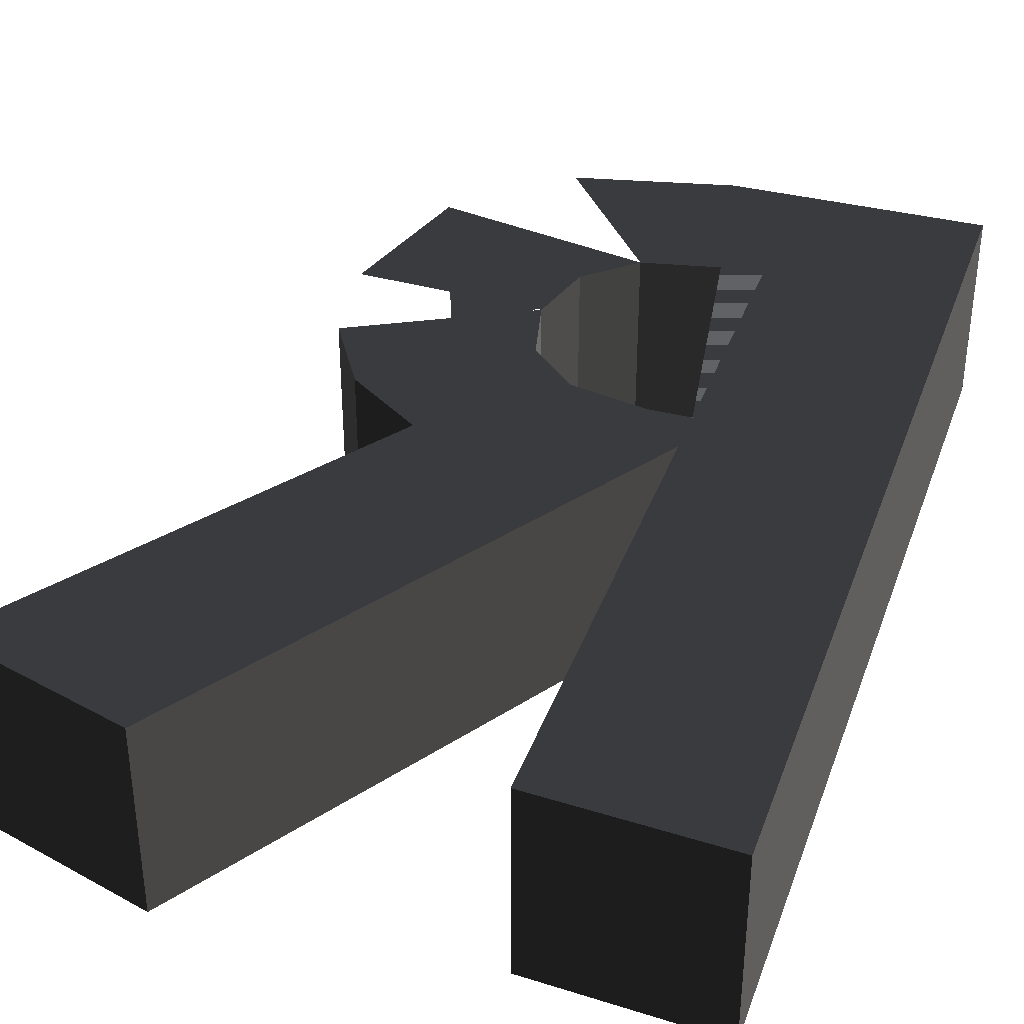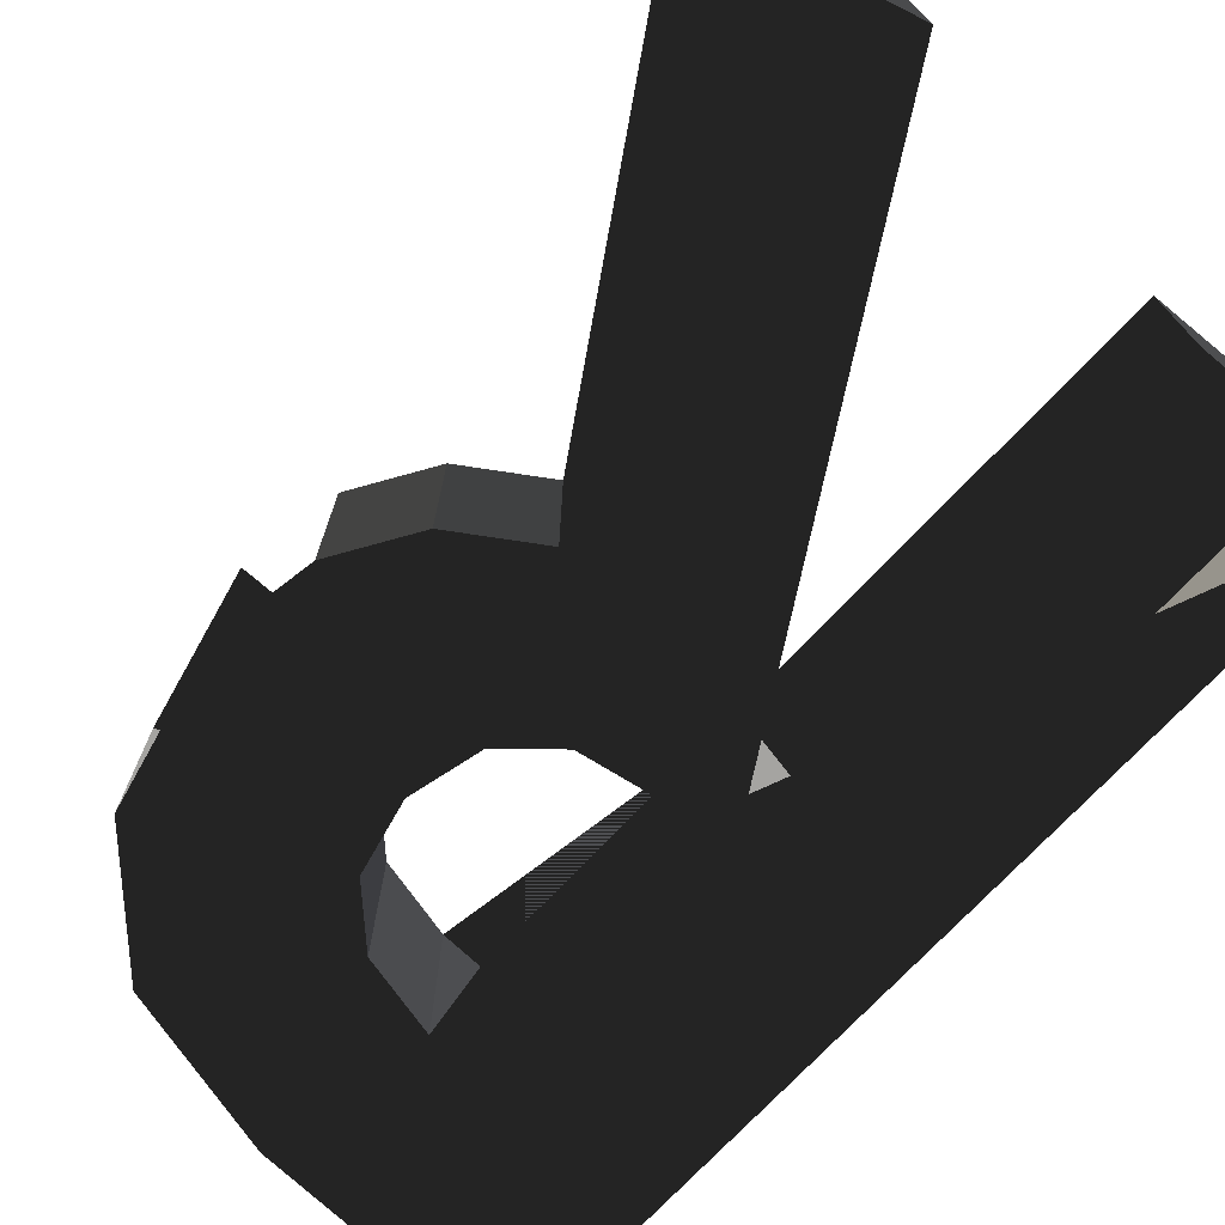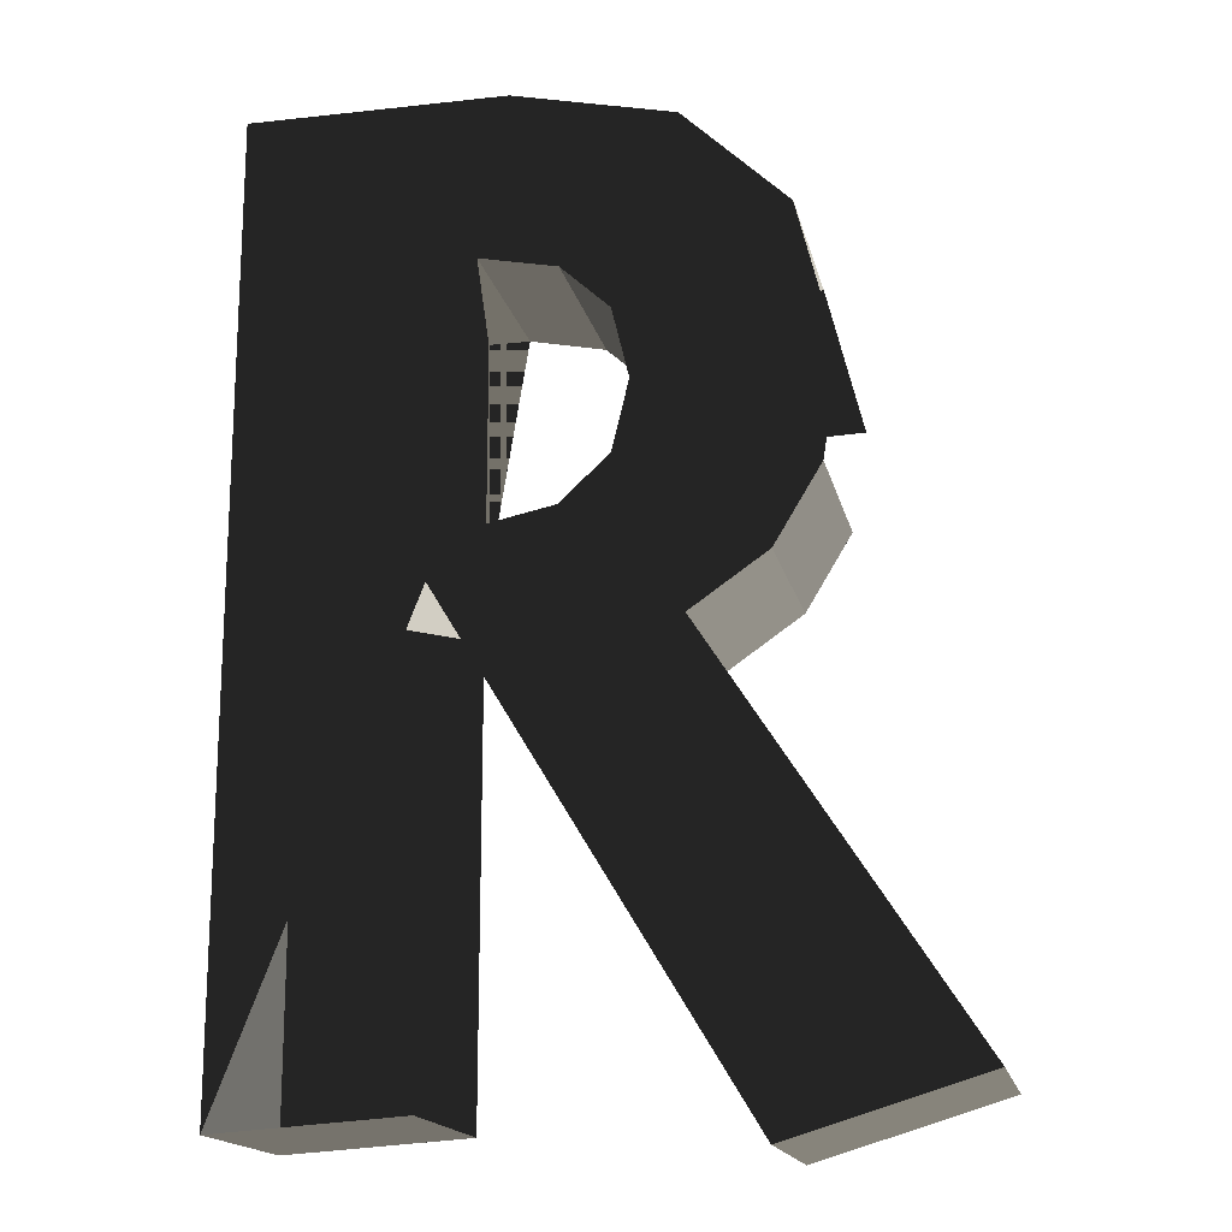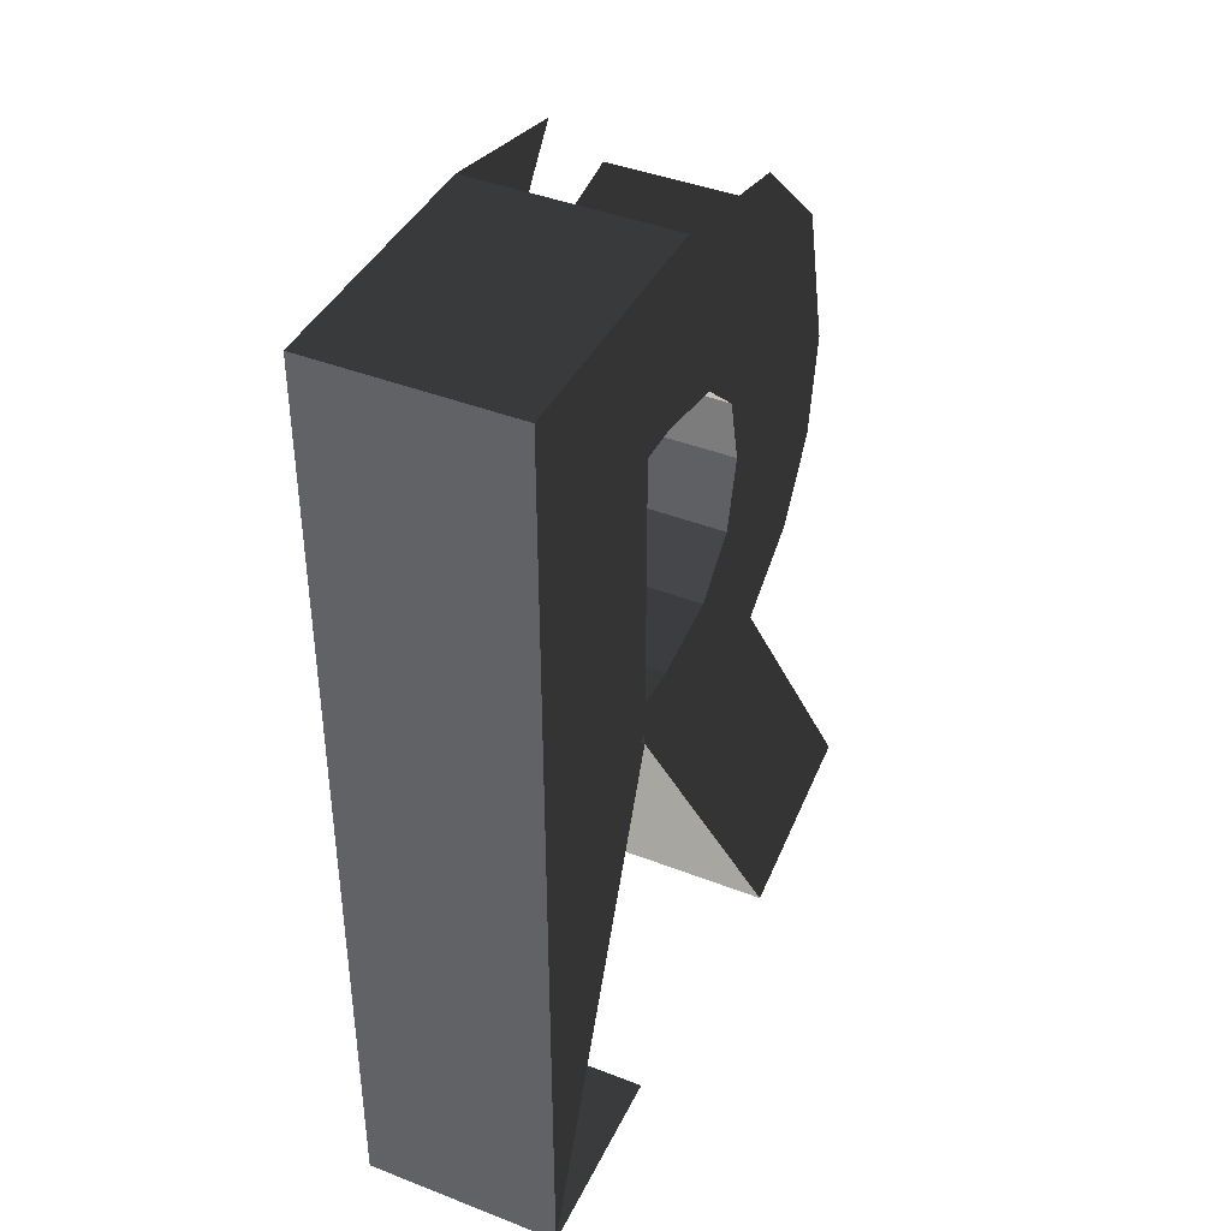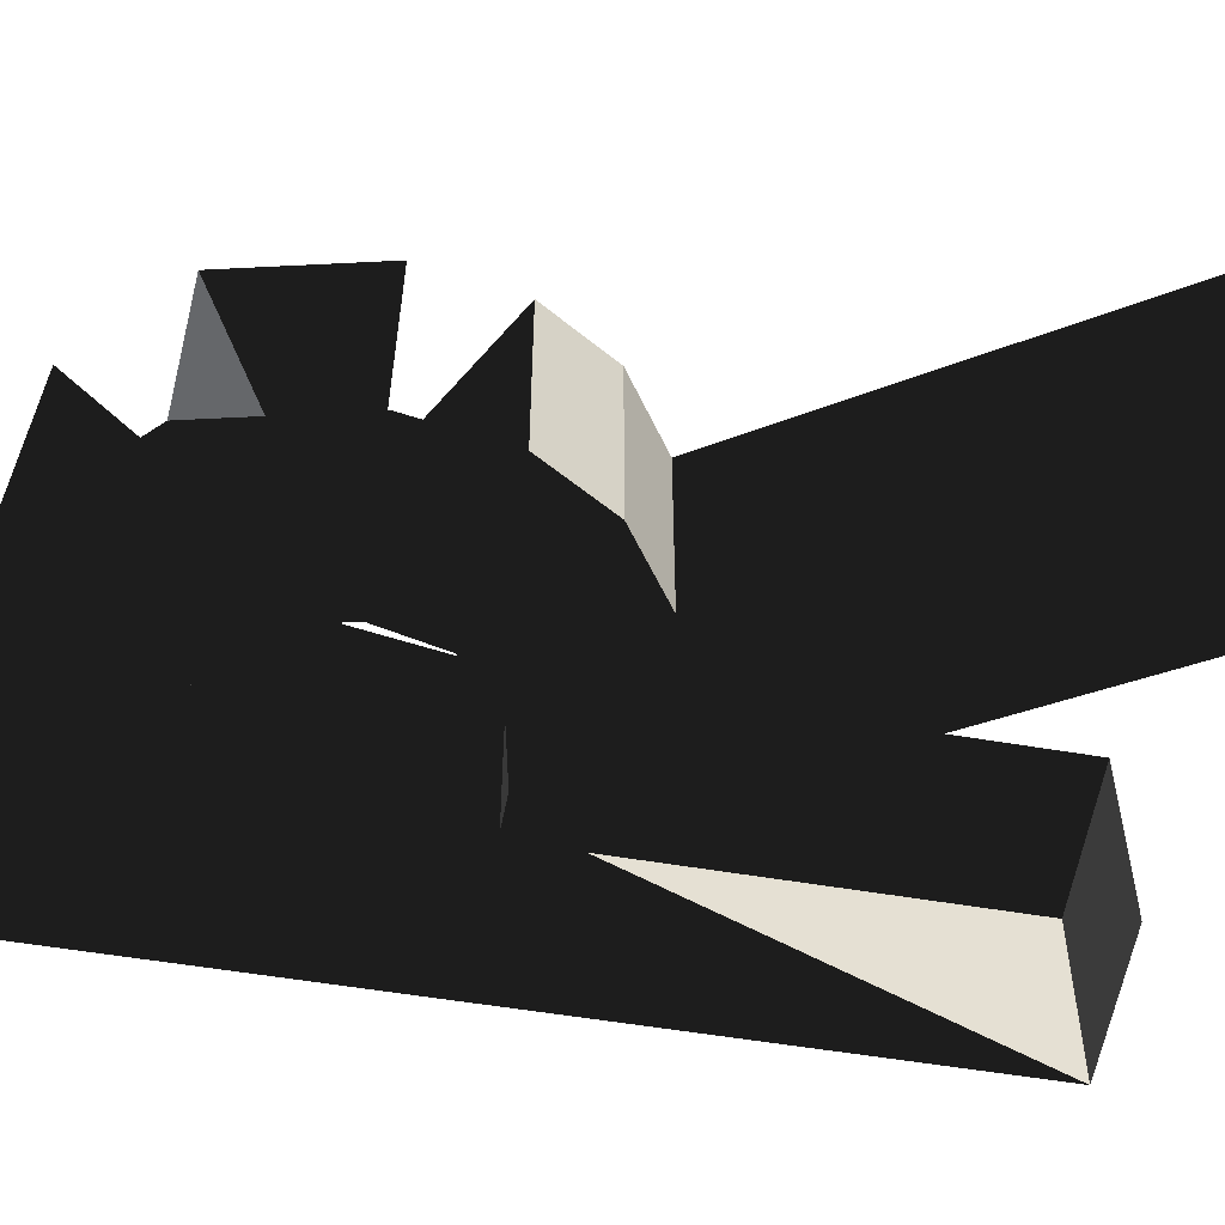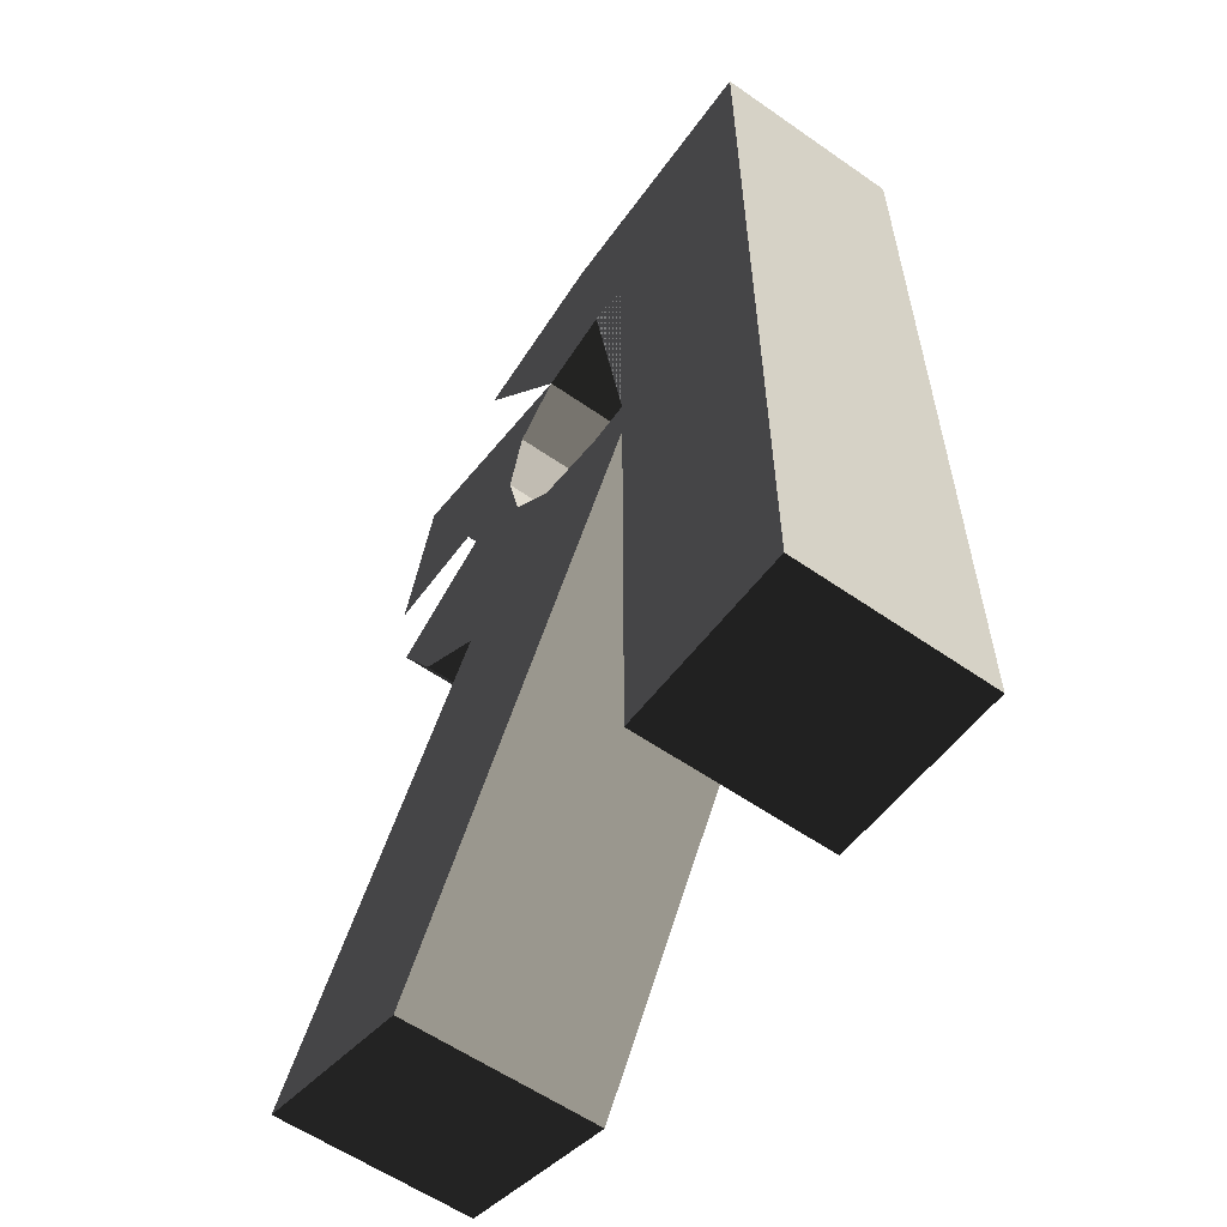
<metadata>
{"format":"obj","ext":"obj","renderer":"f3d","projection":"perspective","resolution":1024,"background":"white","views":[{"elev":36.5,"azim":18.5,"up":"+Z"},{"elev":-73.3,"azim":-43.2,"up":"+Z"},{"elev":-17.0,"azim":-167.6,"up":"+Y"},{"elev":41.6,"azim":115.3,"up":"+Y"},{"elev":-52.0,"azim":-100.7,"up":"+Z"},{"elev":-58.7,"azim":54.3,"up":"+Y"}]}
</metadata>
<code>
v 0.0279 0.0654 0.0381
v 0.0279 0.0479 0.0381
v 0.0969 0.0466 0.0381
v 0.0969 0.0466 0.0381
v 0.0279 0.1614 0.0381
v 0.0969 0.2214 0.0381
v 0.0969 0.2214 -0.0347
v 0.0969 0.0466 -0.0347
v 0.0969 -0.1281 -0.0347
v 0.0969 -0.1281 0.0381
v 0.0279 -0.1236 0.0381
v 0.0279 0.0479 0.0381
v 0.0969 -0.1281 -0.0347
v 0.0279 -0.1236 -0.0347
v 0.0279 0.0479 -0.0347
v 0.0279 0.0479 0.0381
v 0.0969 -0.1281 -0.0347
v 0.0969 0.0466 -0.0347
v 0.0279 0.0654 -0.0347
v 0.0279 0.0654 -0.0347
v 0.0969 0.2214 -0.0347
v 0.0279 0.1614 -0.0347
v 0.0279 0.1614 0.0381
v 0.0279 0.0654 0.0381
v 0.0124 0.1614 -0.0347
v 0.0124 0.1614 0.0381
v 0.0019 0.2214 0.0381
v 0.0969 0.2214 0.0381
v 0.0019 0.2214 -0.0347
v 0.0969 0.2214 -0.0347
v 0.0124 0.1614 -0.0347
v 0.0279 0.1614 -0.0347
v -0.0571 0.2082 -0.0347
v -0.0161 0.1555 -0.0347
v -0.0161 0.1555 0.0381
v 0.0124 0.1614 0.0381
v -0.0571 0.2082 0.0381
v 0.0019 0.2214 0.0381
v -0.0571 0.2082 -0.0347
v 0.0019 0.2214 -0.0347
v -0.0954 0.1715 0.0381
v -0.0954 0.1715 -0.0347
v -0.0161 0.1555 0.0381
v -0.0339 0.139 0.0381
v -0.0161 0.1555 -0.0347
v -0.0339 0.139 -0.0347
v -0.0571 0.2082 -0.0347
v -0.0954 0.1715 -0.0347
v -0.1091 0.1159 -0.0347
v -0.0401 0.1134 -0.0347
v -0.0401 0.1134 0.0381
v -0.0339 0.139 0.0381
v -0.1091 0.1159 0.0381
v -0.0954 0.1715 0.0381
v -0.1091 0.1159 -0.0347
v -0.0954 0.1715 -0.0347
v -0.1033 0.0795 0.0381
v -0.1033 0.0795 -0.0347
v -0.0401 0.1134 0.0381
v -0.0339 0.0878 0.0381
v -0.0401 0.1134 -0.0347
v -0.0339 0.0878 -0.0347
v -0.1091 0.1159 -0.0347
v -0.1033 0.0795 -0.0347
v -0.0862 0.0513 -0.0347
v -0.0161 0.0713 -0.0347
v -0.1033 0.0795 0.0381
v -0.0862 0.0513 0.0381
v -0.0339 0.0878 0.0381
v -0.0161 0.0713 0.0381
v -0.0339 0.0878 -0.0347
v -0.0161 0.0713 -0.0347
v 0.0124 0.0654 -0.0347
v 0.0124 0.0654 0.0381
v -0.0581 0.0319 0.0381
v -0.0862 0.0513 0.0381
v -0.0581 0.0319 -0.0347
v -0.0862 0.0513 -0.0347
v 0.0124 0.0654 -0.0347
v -0.0161 0.0713 -0.0347
v -0.1521 -0.1136 -0.0347
v -0.0826 -0.1346 -0.0347
v 0.0279 0.0479 -0.0347
v 0.0279 0.0654 -0.0347
v 0.0279 0.0654 0.0381
v 0.0124 0.0654 0.0381
v 0.0279 0.0479 0.0381
v -0.0826 -0.1346 0.0381
v 0.0279 0.0479 -0.0347
v -0.0826 -0.1346 -0.0347
v -0.1521 -0.1136 -0.0347
v -0.1521 -0.1136 0.0381
v -0.0581 0.0319 0.0381
v 0.0124 0.0654 0.0381
v -0.1521 -0.1136 -0.0347
v -0.0581 0.0319 -0.0347
g Group_001
f 1 2 3
f 1 3 6 5
f 6 3 8 7
f 8 3 10 9
f 10 3 12 11
f 10 11 14 13
g Group_002
f 15 16 18 17
f 18 16 19
f 18 19 22 21
g Group_003
f 23 24 26 25
f 26 24 28 27
f 27 28 30 29
f 29 30 32 31
f 29 31 34 33
f 34 31 36 35
f 35 36 38 37
g Group_004
g Group_005
f 41 42 44 43
f 43 44 46 45
f 45 46 48 47
f 48 46 50 49
f 50 46 52 51
f 51 52 54 53
g Group_006
g Group_007
f 57 58 60 59
f 59 60 62 61
f 61 62 64 63
f 64 62 66 65
f 64 65 68 67
f 67 68 70 69
f 69 70 72 71
f 72 70 74 73
f 74 70 76 75
f 75 76 78 77
f 77 78 80 79
f 77 79 82 81
f 82 79 84 83
f 84 79 86 85
f 85 86 88 87
f 87 88 90 89
f 90 88 92 91
f 92 88 94 93
g Group_008

</code>
